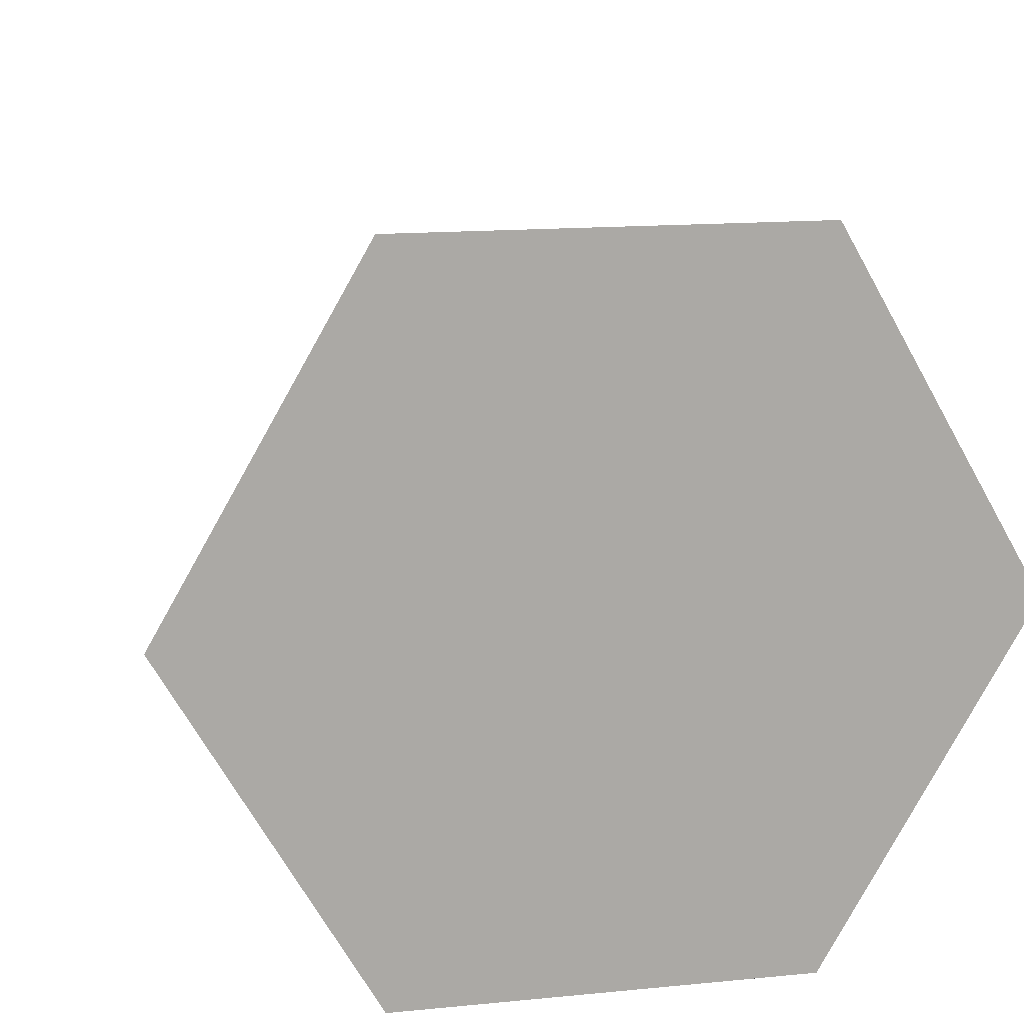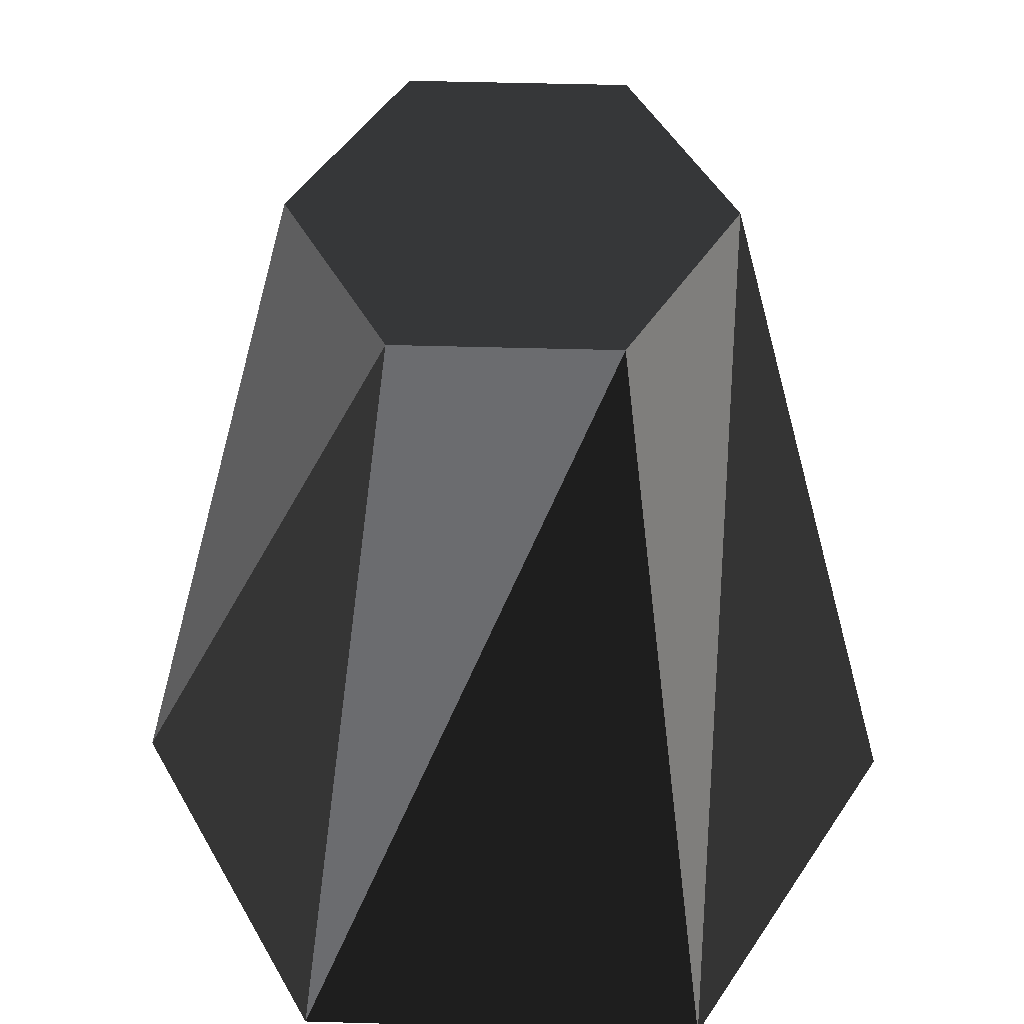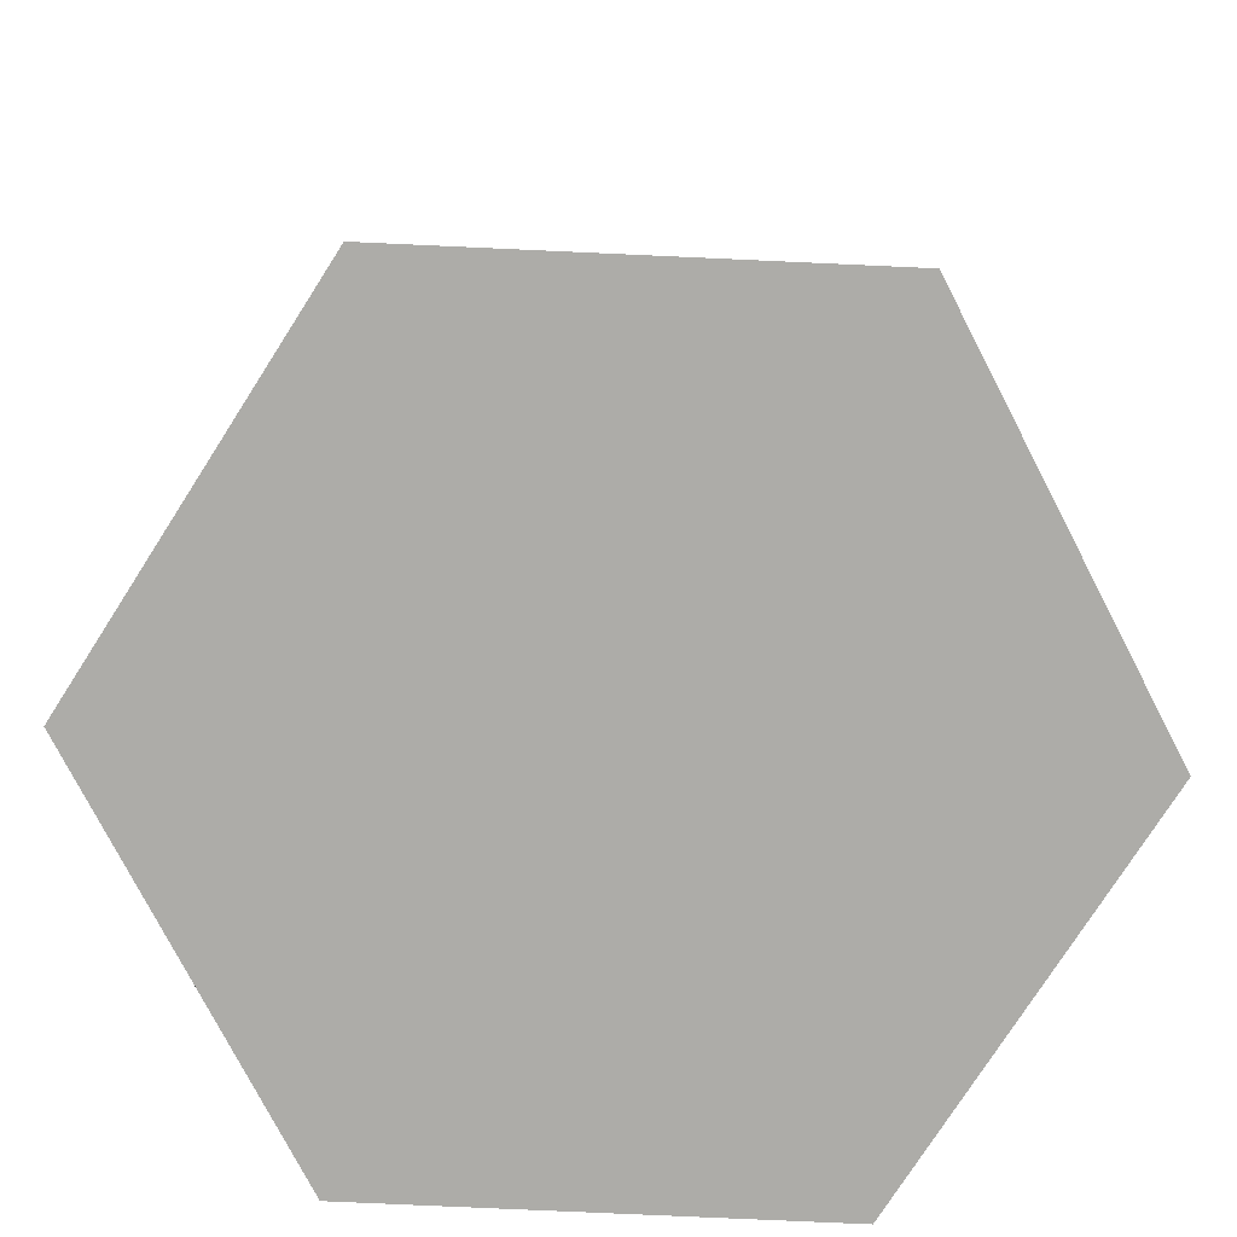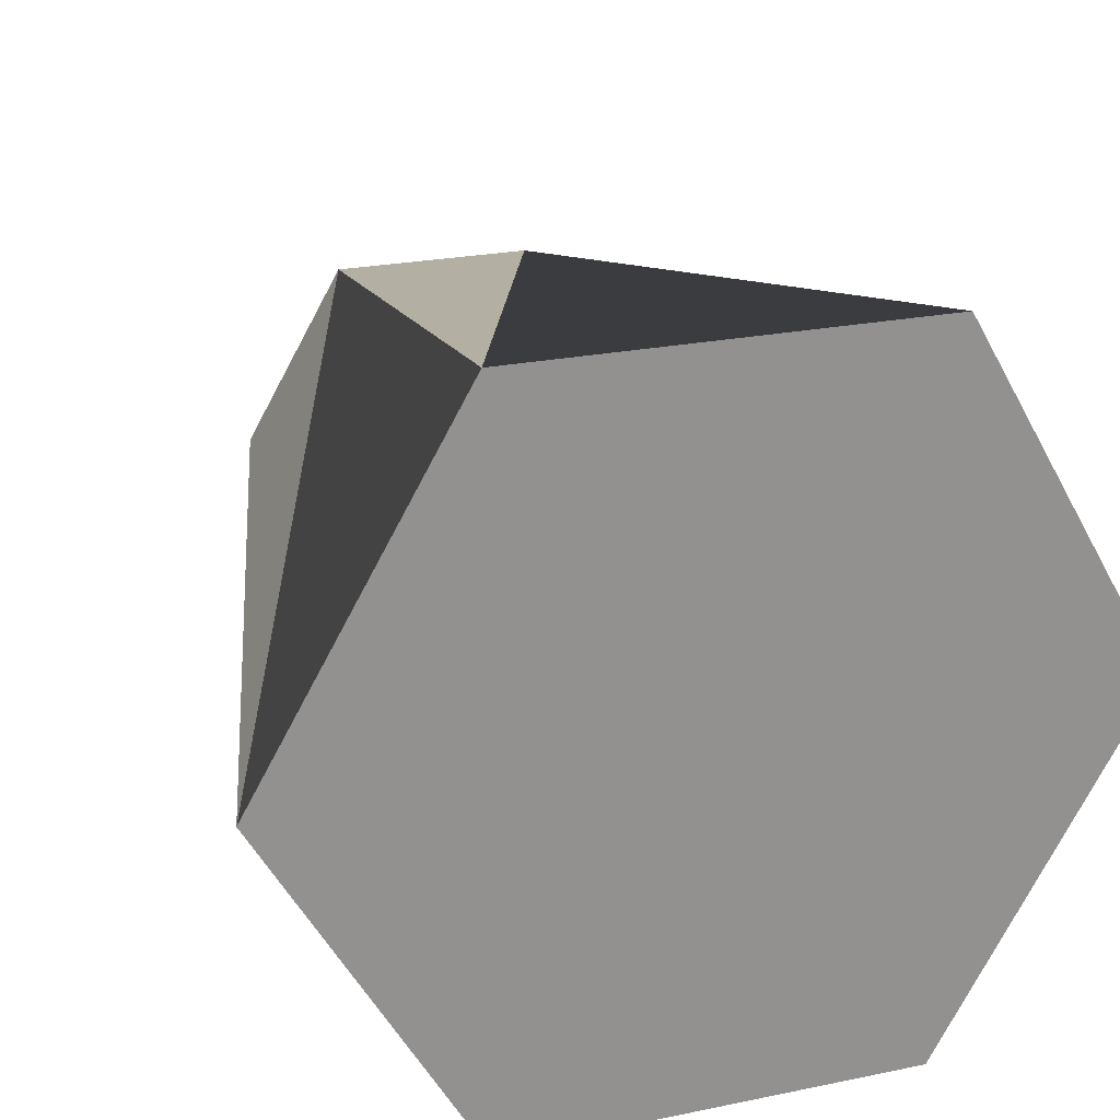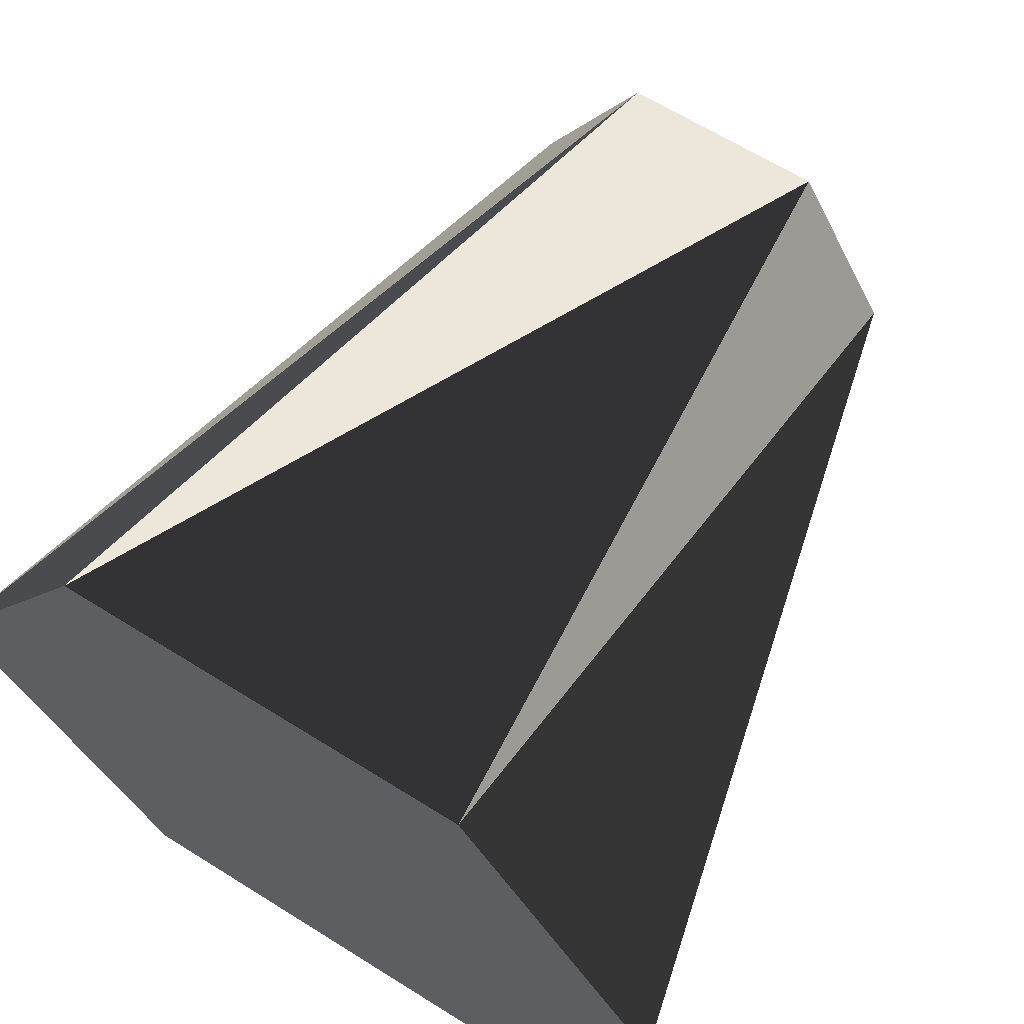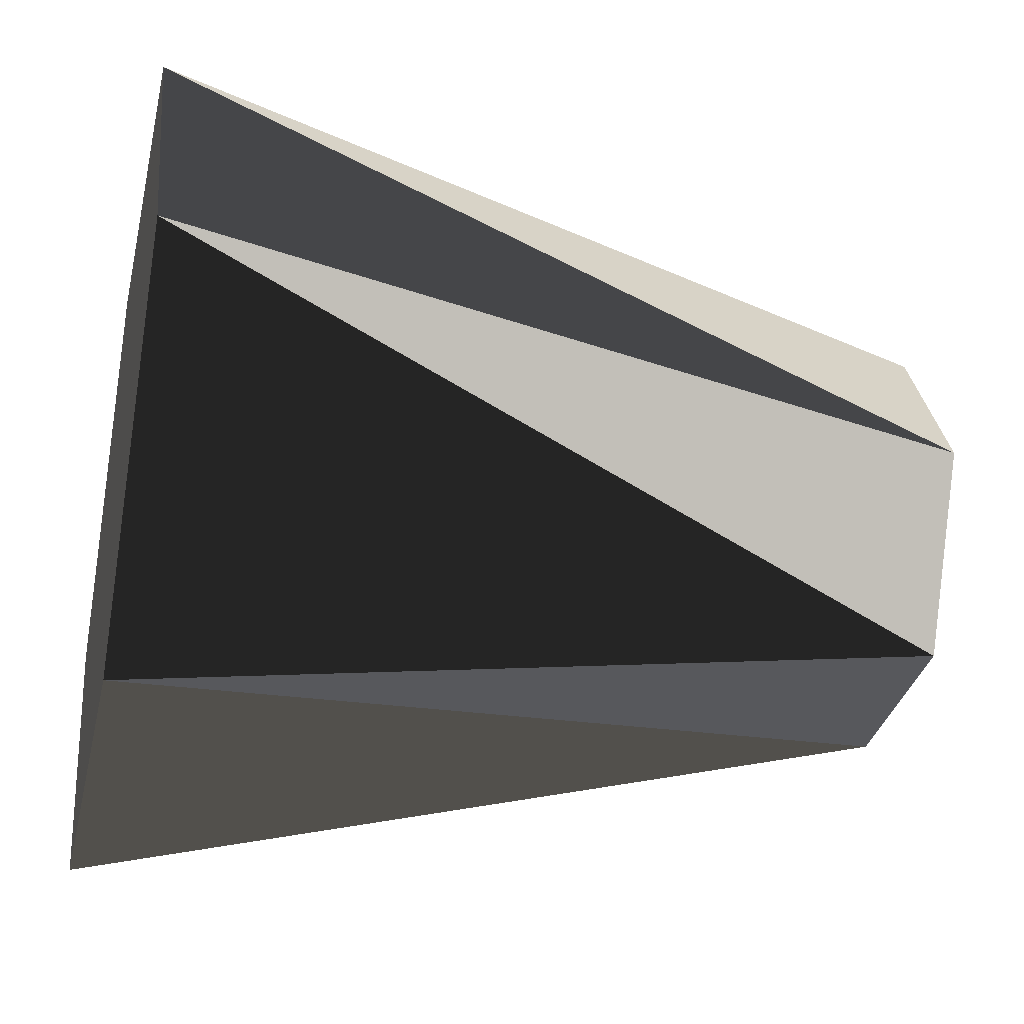
<metadata>
{"format":"obj","ext":"obj","renderer":"f3d","projection":"perspective","resolution":1024,"background":"white","views":[{"elev":14.5,"azim":-12.1,"up":"+Z"},{"elev":48.3,"azim":61.8,"up":"+Y"},{"elev":-76.6,"azim":57.4,"up":"+Y"},{"elev":23.5,"azim":-19.2,"up":"+Z"},{"elev":64.9,"azim":32.2,"up":"+Z"},{"elev":-32.2,"azim":77.5,"up":"+Z"}]}
</metadata>
<code>
g default
v 0 -1 0
v 0 1 0
v 1 -1 0
v 0.5 -1 0.866
v -0.5 -1 0.866
v -1 -1 0
v -0.5 -1 -0.866
v 0.5 -1 -0.866
v 0.5 1 0
v 0.25 1 0.433
v -0.25 1 0.433
v -0.5 1 0
v -0.25 1 -0.433
v 0.25 1 -0.433
g pPrism1
f 3 4 9
f 4 9 10
f 4 5 10
f 5 10 11
f 5 6 11
f 6 11 12
f 6 7 12
f 7 12 13
f 7 8 13
f 8 13 14
f 8 3 14
f 3 14 9
f 1 3 4
f 2 9 10
f 1 4 5
f 2 10 11
f 1 5 6
f 2 11 12
f 1 6 7
f 2 12 13
f 1 7 8
f 2 13 14
f 1 8 3
f 2 14 9

</code>
